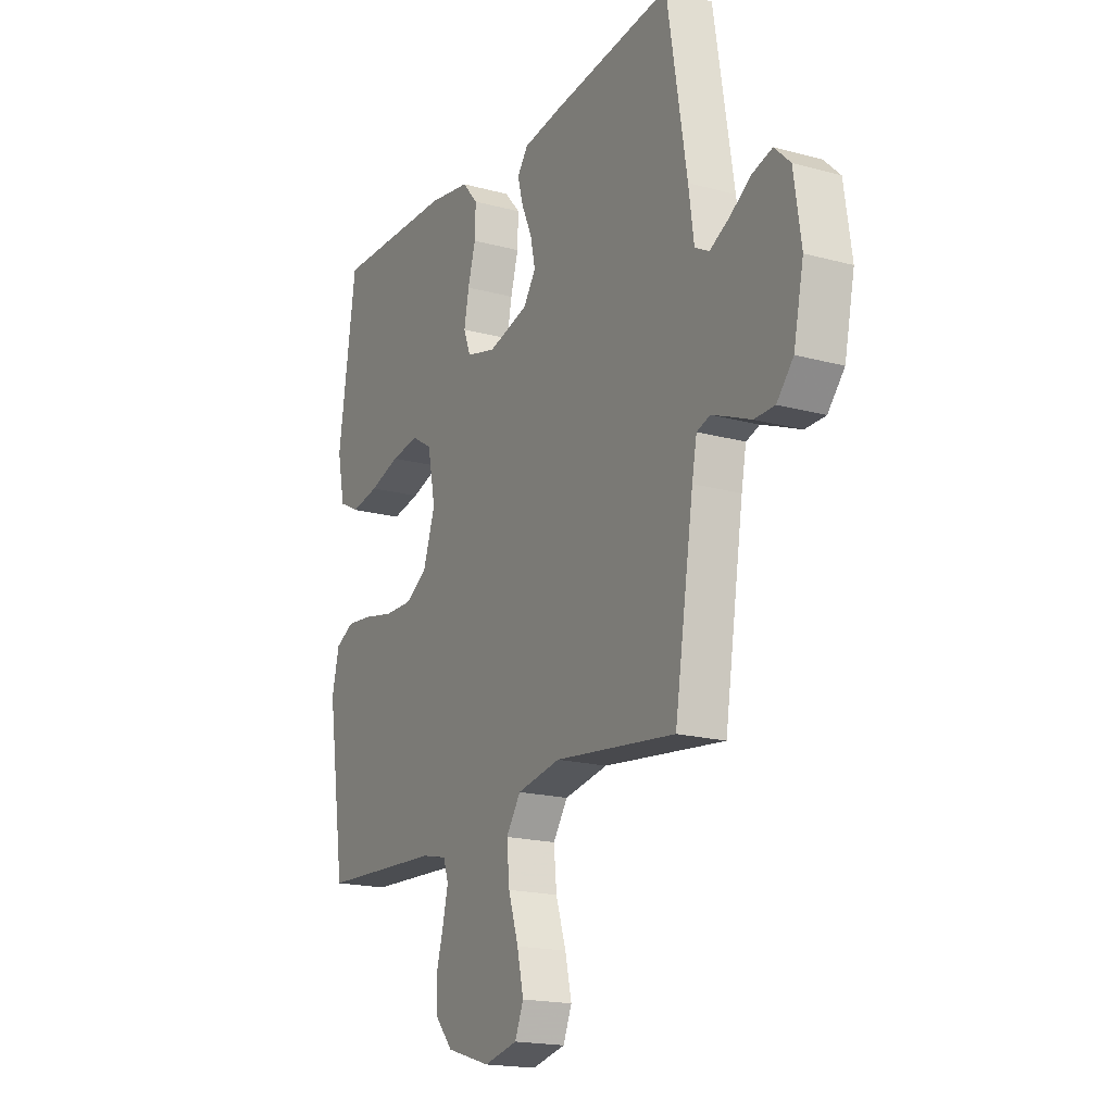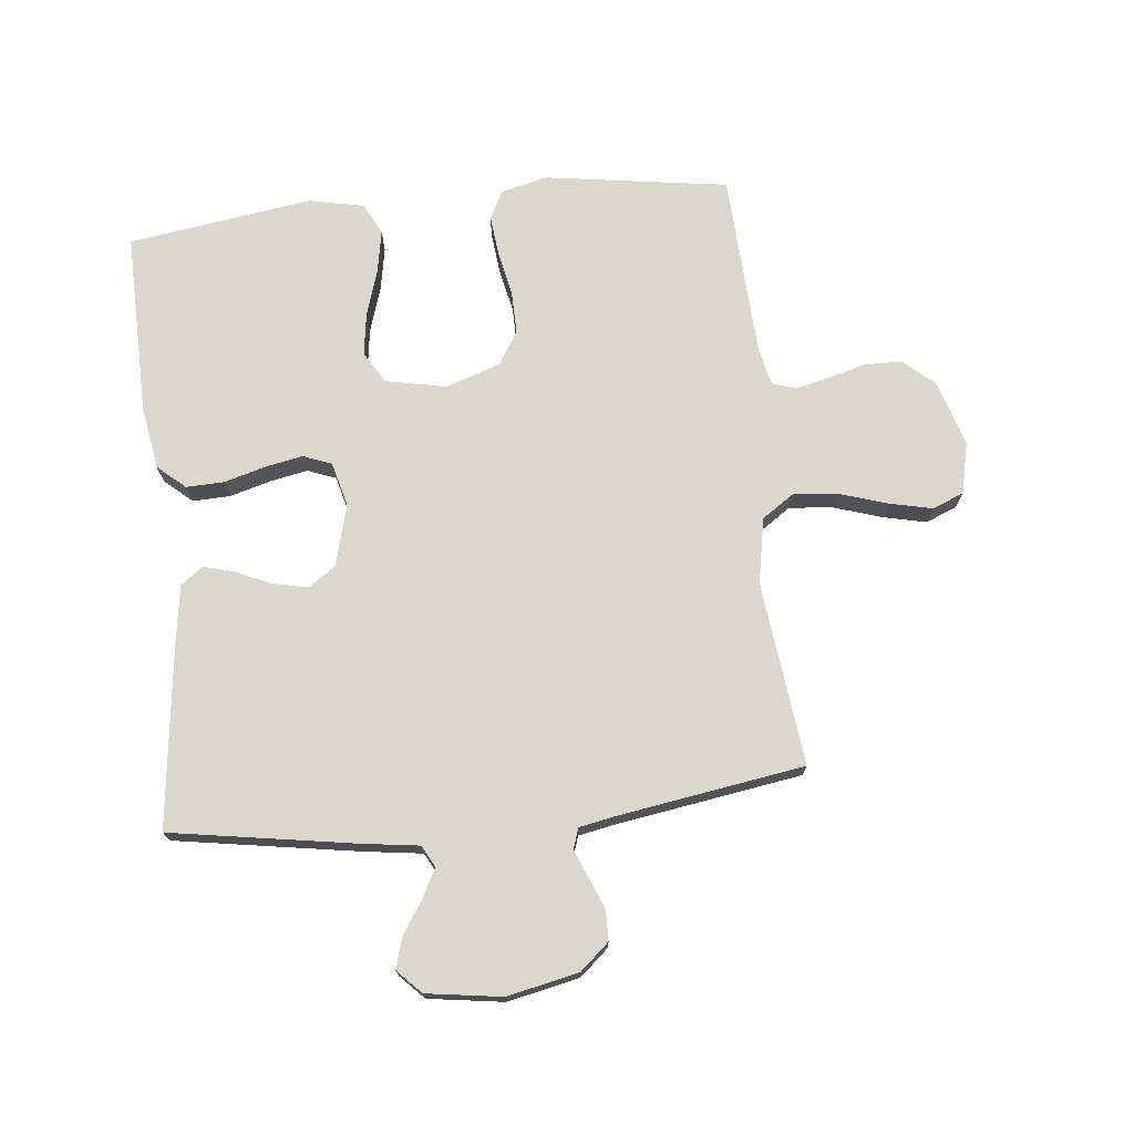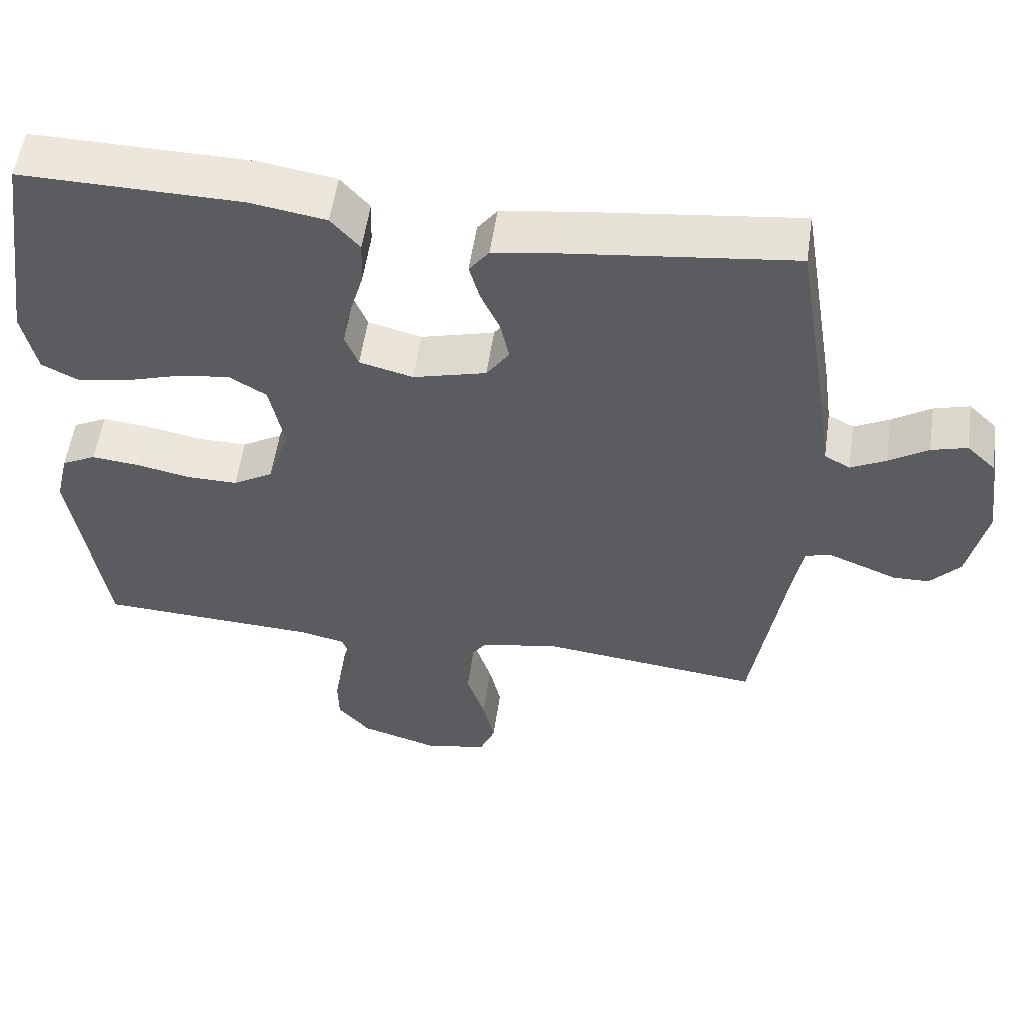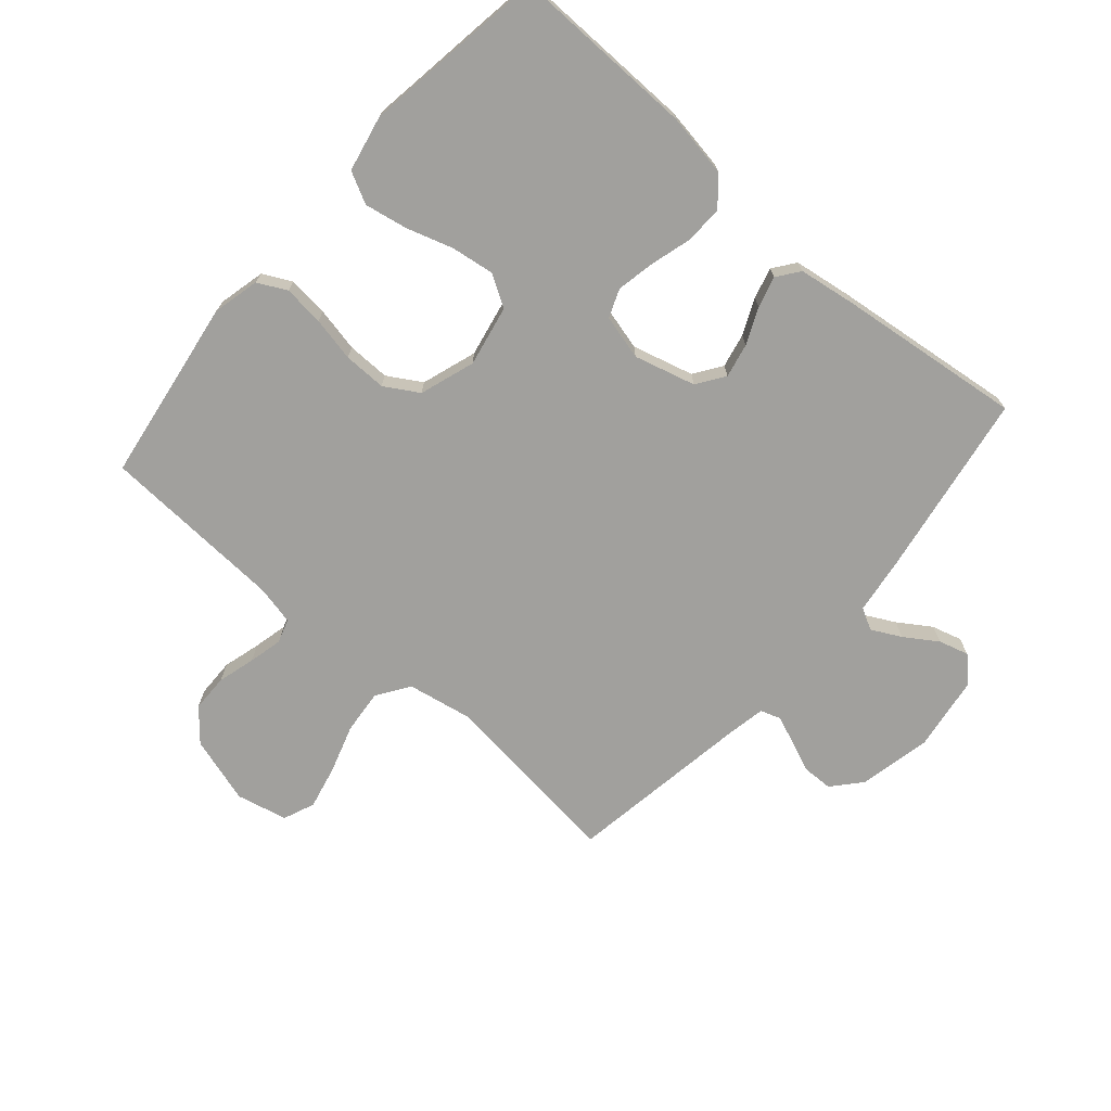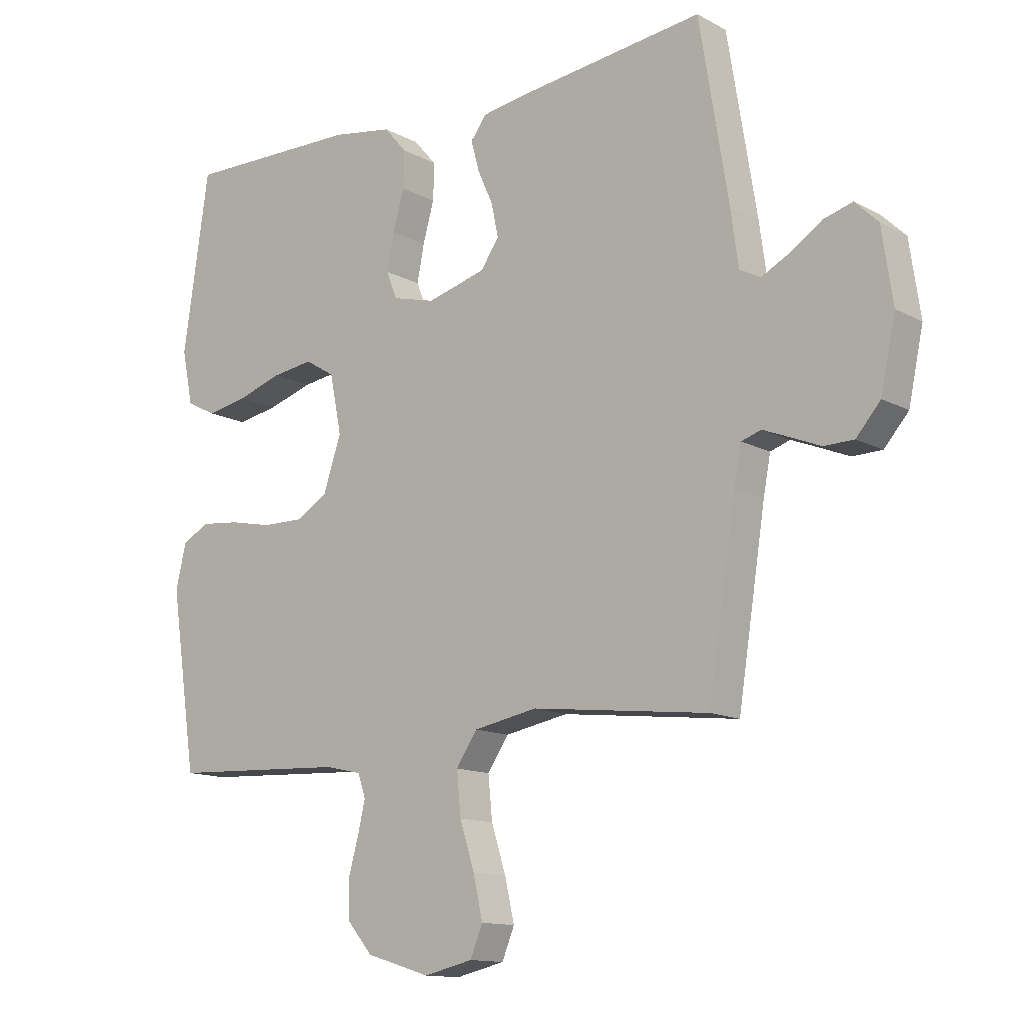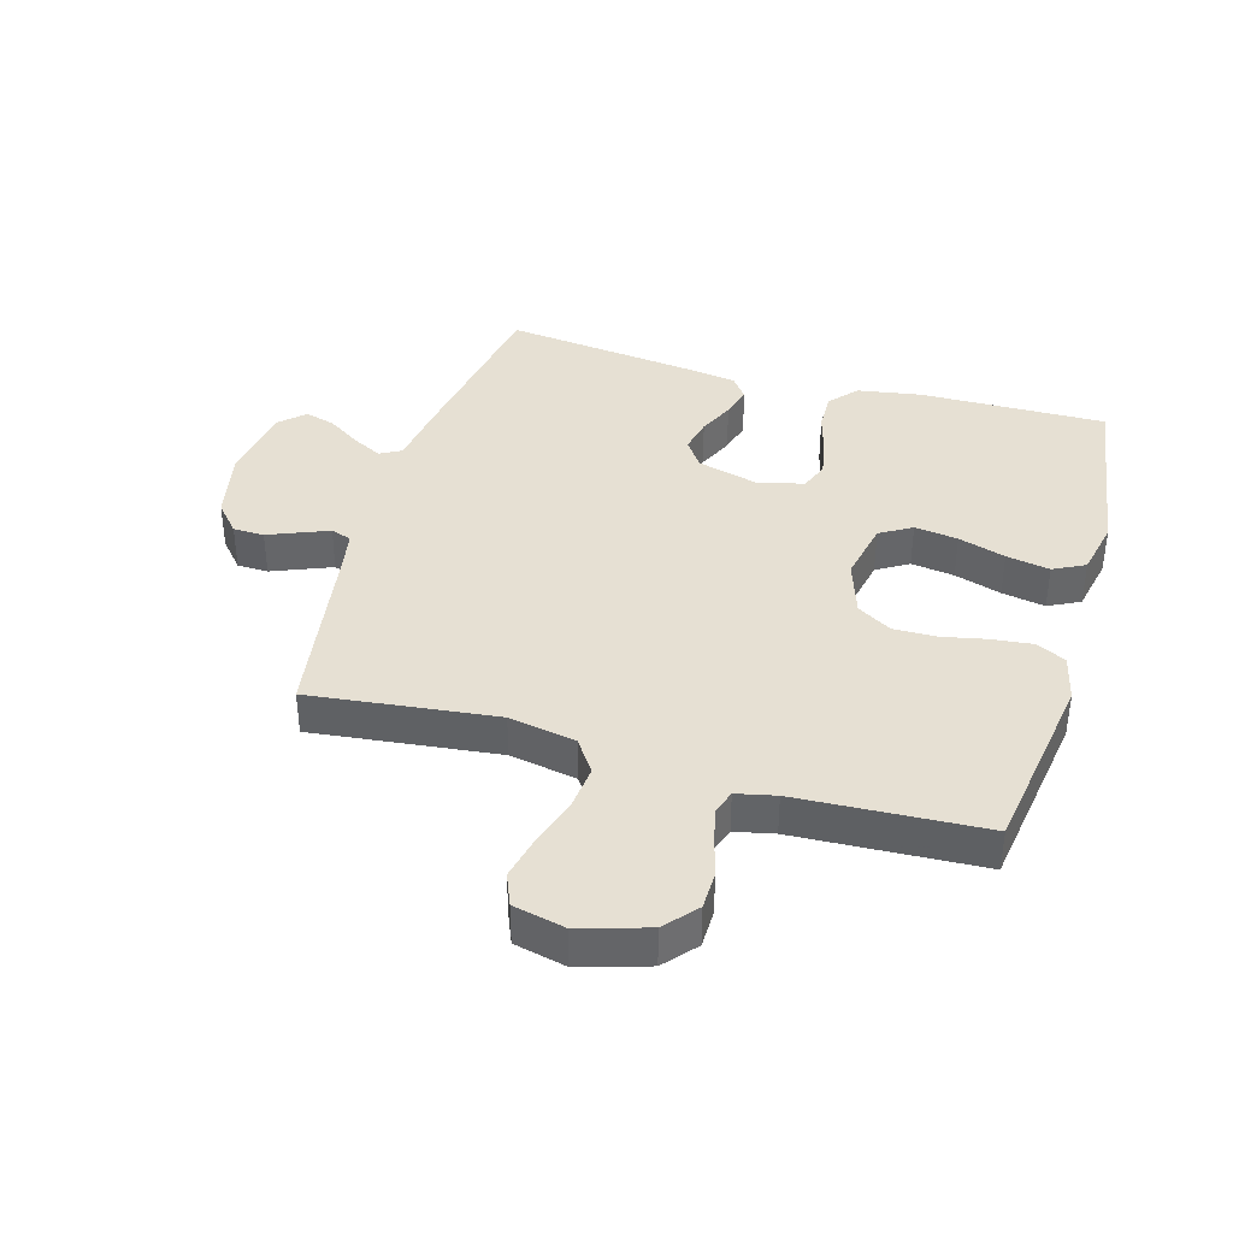
<metadata>
{"format":"obj","ext":"obj","renderer":"f3d","projection":"perspective","resolution":1024,"background":"white","views":[{"elev":-18.3,"azim":62.2,"up":"+Z"},{"elev":72.9,"azim":84.0,"up":"+Y"},{"elev":55.2,"azim":8.2,"up":"+Z"},{"elev":-71.6,"azim":-41.0,"up":"+Y"},{"elev":-13.1,"azim":39.6,"up":"+Z"},{"elev":38.5,"azim":-163.8,"up":"+Y"}]}
</metadata>
<code>
v 0.5 0.07 -0.5
v 0.2 0.07 -0.465
v 0.092 0.07 -0.485
v 0.056 0.07 -0.538
v 0.063 0.07 -0.61
v 0.088 0.07 -0.688
v 0.104 0.07 -0.759
v 0.083 0.07 -0.81
v 0 0.07 -0.829
v -0.109 0.07 -0.796
v -0.153 0.07 -0.745
v -0.154 0.07 -0.684
v -0.137 0.07 -0.623
v -0.124 0.07 -0.568
v -0.137 0.07 -0.529
v -0.2 0.07 -0.515
v -0.5 0.07 -0.5
v -0.545 0.07 -0.2
v -0.527 0.07 -0.124
v -0.48 0.07 -0.1
v -0.414 0.07 -0.107
v -0.342 0.07 -0.122
v -0.272 0.07 -0.123
v -0.217 0.07 -0.09
v -0.187 0.07 0
v -0.207 0.07 0.099
v -0.258 0.07 0.13
v -0.328 0.07 0.12
v -0.404 0.07 0.096
v -0.474 0.07 0.083
v -0.525 0.07 0.109
v -0.544 0.07 0.2
v -0.5 0.07 0.5
v -0.2 0.07 0.495
v -0.097 0.07 0.478
v -0.058 0.07 0.433
v -0.06 0.07 0.371
v -0.079 0.07 0.304
v -0.091 0.07 0.242
v -0.073 0.07 0.196
v 0 0.07 0.177
v 0.1 0.07 0.204
v 0.131 0.07 0.249
v 0.119 0.07 0.305
v 0.093 0.07 0.363
v 0.079 0.07 0.414
v 0.106 0.07 0.45
v 0.2 0.07 0.464
v 0.5 0.07 0.5
v 0.549 0.07 0.2
v 0.562 0.07 0.106
v 0.597 0.07 0.087
v 0.645 0.07 0.112
v 0.698 0.07 0.147
v 0.747 0.07 0.161
v 0.786 0.07 0.123
v 0.804 0.07 0
v 0.779 0.07 -0.117
v 0.738 0.07 -0.164
v 0.688 0.07 -0.165
v 0.637 0.07 -0.144
v 0.592 0.07 -0.126
v 0.559 0.07 -0.137
v 0.547 0.07 -0.2
v 0.5 0 -0.5
v 0.2 0 -0.465
v 0.092 0 -0.485
v 0.056 0 -0.538
v 0.063 0 -0.61
v 0.088 0 -0.688
v 0.104 0 -0.759
v 0.083 0 -0.81
v 0 0 -0.829
v -0.109 0 -0.796
v -0.153 0 -0.745
v -0.154 0 -0.684
v -0.137 0 -0.623
v -0.124 0 -0.568
v -0.137 0 -0.529
v -0.2 0 -0.515
v -0.5 0 -0.5
v -0.545 0 -0.2
v -0.527 0 -0.124
v -0.48 0 -0.1
v -0.414 0 -0.107
v -0.342 0 -0.122
v -0.272 0 -0.123
v -0.217 0 -0.09
v -0.187 0 0
v -0.207 0 0.099
v -0.258 0 0.13
v -0.328 0 0.12
v -0.404 0 0.096
v -0.474 0 0.083
v -0.525 0 0.109
v -0.544 0 0.2
v -0.5 0 0.5
v -0.2 0 0.495
v -0.097 0 0.478
v -0.058 0 0.433
v -0.06 0 0.371
v -0.079 0 0.304
v -0.091 0 0.242
v -0.073 0 0.196
v 0 0 0.177
v 0.1 0 0.204
v 0.131 0 0.249
v 0.119 0 0.305
v 0.093 0 0.363
v 0.079 0 0.414
v 0.106 0 0.45
v 0.2 0 0.464
v 0.5 0 0.5
v 0.549 0 0.2
v 0.562 0 0.106
v 0.597 0 0.087
v 0.645 0 0.112
v 0.698 0 0.147
v 0.747 0 0.161
v 0.786 0 0.123
v 0.804 0 0
v 0.779 0 -0.117
v 0.738 0 -0.164
v 0.688 0 -0.165
v 0.637 0 -0.144
v 0.592 0 -0.126
v 0.559 0 -0.137
v 0.547 0 -0.2
f 59 60 61
f 58 59 61
f 57 58 61
f 56 57 61
f 55 56 61
f 54 55 61
f 53 54 61
f 52 53 61 62
f 51 52 62 63
f 51 63 64
f 50 51 64
f 49 50 64
f 48 49 64
f 47 48 64
f 46 47 64
f 45 46 64
f 44 45 64
f 36 37 38
f 35 36 38
f 34 35 38
f 33 34 38
f 32 33 38
f 31 32 38
f 30 31 38
f 29 30 38
f 28 29 38
f 27 28 38 39
f 26 27 39 40
f 20 21 22
f 19 20 22
f 18 19 22
f 17 18 22
f 16 17 22
f 15 16 22 23
f 14 15 23 24
f 11 12 13
f 10 11 13
f 9 10 13
f 8 9 13
f 7 8 13
f 6 7 13
f 5 6 13
f 4 5 13 14
f 14 24 25
f 4 14 25
f 3 4 25
f 43 44 64 1
f 26 40 41
f 25 26 41
f 3 25 41
f 2 3 41
f 2 41 42
f 1 2 42 43
f 125 124 123
f 125 123 122
f 125 122 121
f 125 121 120
f 125 120 119
f 125 119 118
f 125 118 117
f 126 125 117 116
f 127 126 116 115
f 128 127 115
f 128 115 114
f 128 114 113
f 128 113 112
f 128 112 111
f 128 111 110
f 128 110 109
f 128 109 108
f 102 101 100
f 102 100 99
f 102 99 98
f 102 98 97
f 102 97 96
f 102 96 95
f 102 95 94
f 102 94 93
f 102 93 92
f 103 102 92 91
f 104 103 91 90
f 86 85 84
f 86 84 83
f 86 83 82
f 86 82 81
f 86 81 80
f 87 86 80 79
f 88 87 79 78
f 77 76 75
f 77 75 74
f 77 74 73
f 77 73 72
f 77 72 71
f 77 71 70
f 77 70 69
f 78 77 69 68
f 89 88 78
f 89 78 68
f 89 68 67
f 65 128 108 107
f 105 104 90
f 105 90 89
f 105 89 67
f 105 67 66
f 106 105 66
f 107 106 66 65
f 1 65 66 2
f 2 66 67 3
f 3 67 68 4
f 4 68 69 5
f 5 69 70 6
f 6 70 71 7
f 7 71 72 8
f 8 72 73 9
f 9 73 74 10
f 10 74 75 11
f 11 75 76 12
f 12 76 77 13
f 13 77 78 14
f 14 78 79 15
f 15 79 80 16
f 16 80 81 17
f 17 81 82 18
f 18 82 83 19
f 19 83 84 20
f 20 84 85 21
f 21 85 86 22
f 22 86 87 23
f 23 87 88 24
f 24 88 89 25
f 25 89 90 26
f 26 90 91 27
f 27 91 92 28
f 28 92 93 29
f 29 93 94 30
f 30 94 95 31
f 31 95 96 32
f 32 96 97 33
f 33 97 98 34
f 34 98 99 35
f 35 99 100 36
f 36 100 101 37
f 37 101 102 38
f 38 102 103 39
f 39 103 104 40
f 40 104 105 41
f 41 105 106 42
f 42 106 107 43
f 43 107 108 44
f 44 108 109 45
f 45 109 110 46
f 46 110 111 47
f 47 111 112 48
f 48 112 113 49
f 49 113 114 50
f 50 114 115 51
f 51 115 116 52
f 52 116 117 53
f 53 117 118 54
f 54 118 119 55
f 55 119 120 56
f 56 120 121 57
f 57 121 122 58
f 58 122 123 59
f 59 123 124 60
f 60 124 125 61
f 61 125 126 62
f 62 126 127 63
f 63 127 128 64
f 64 128 65 1

</code>
